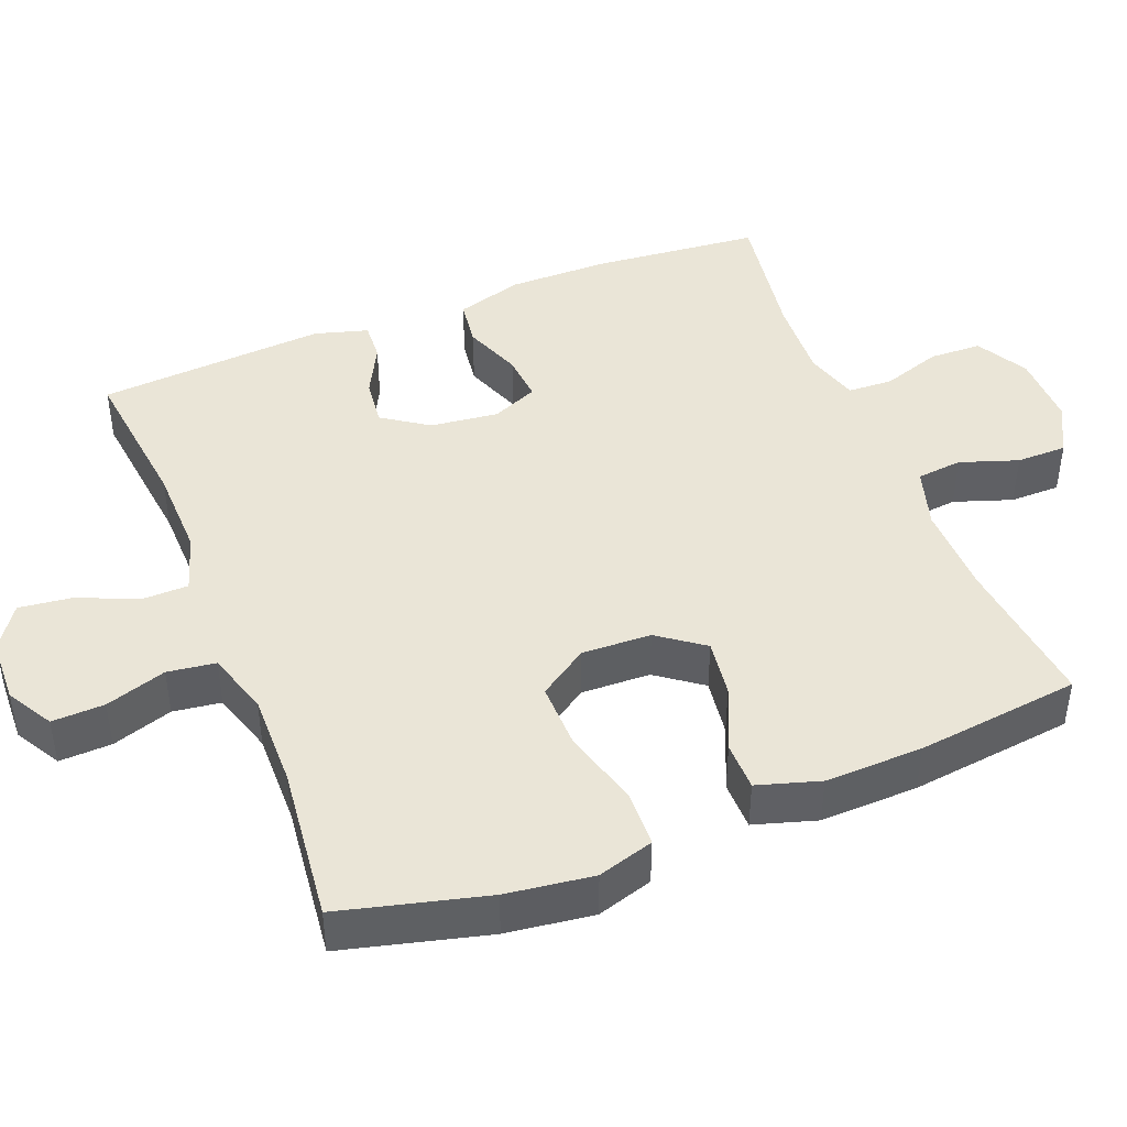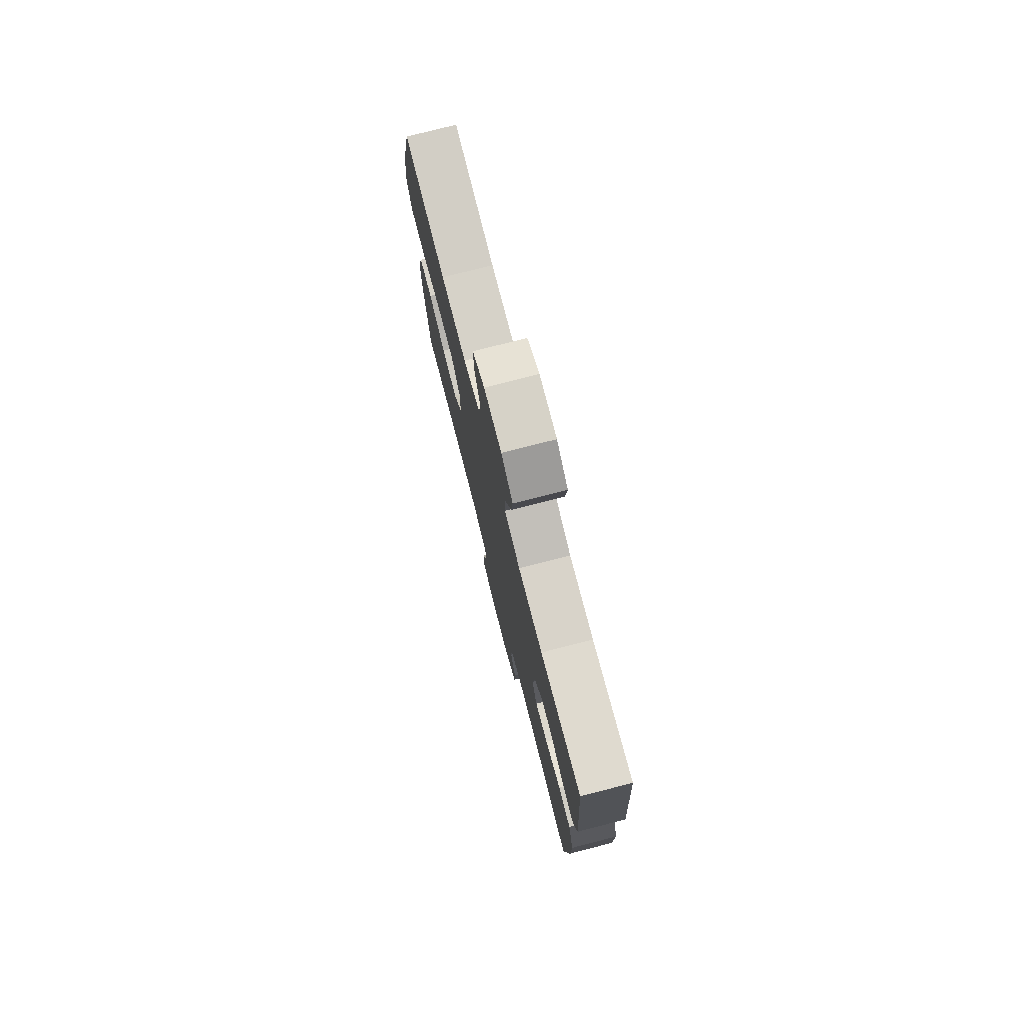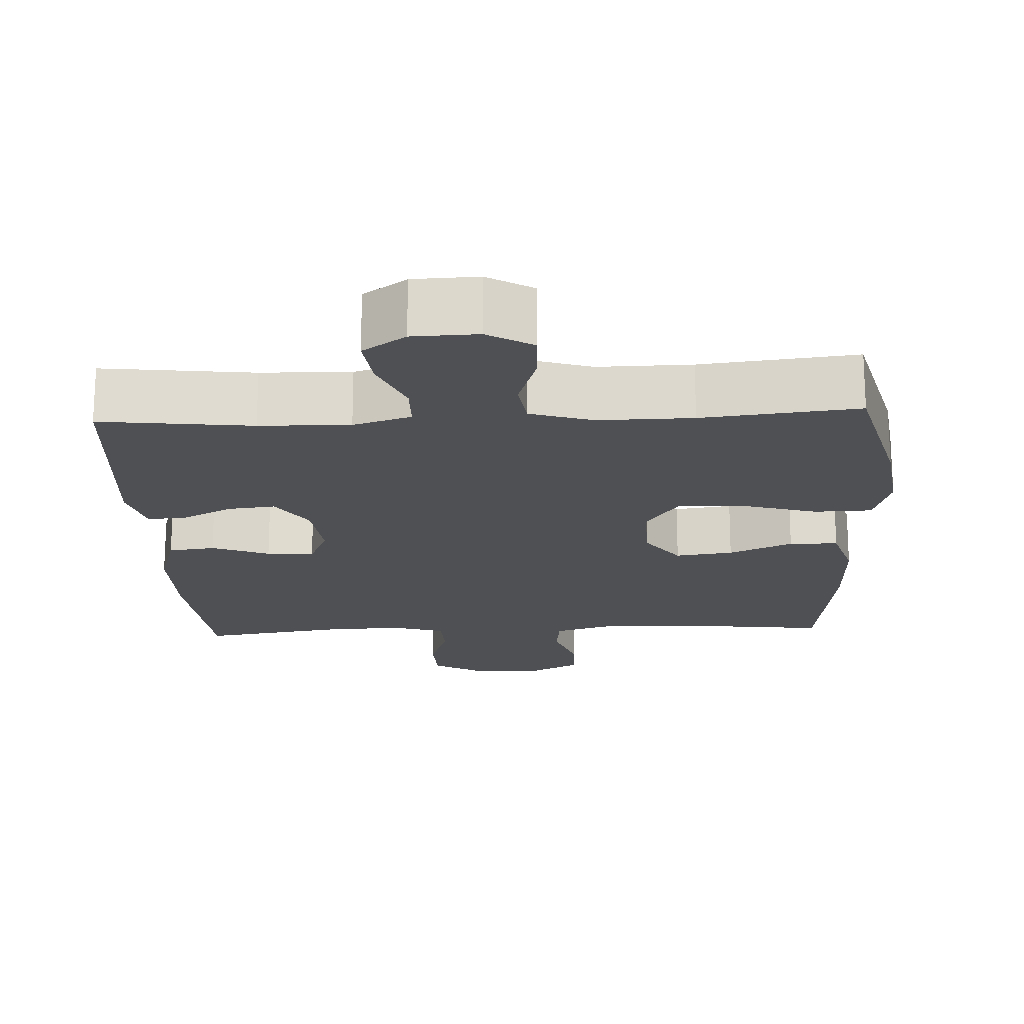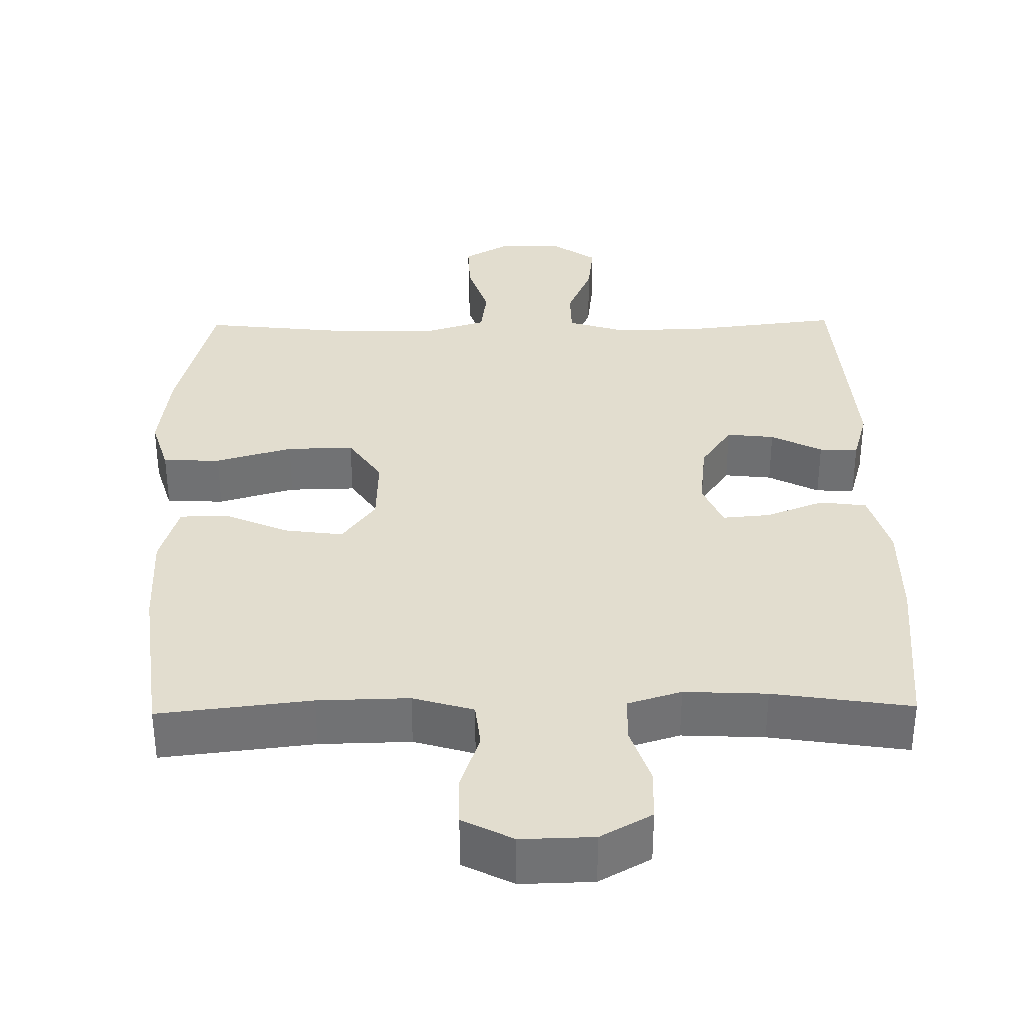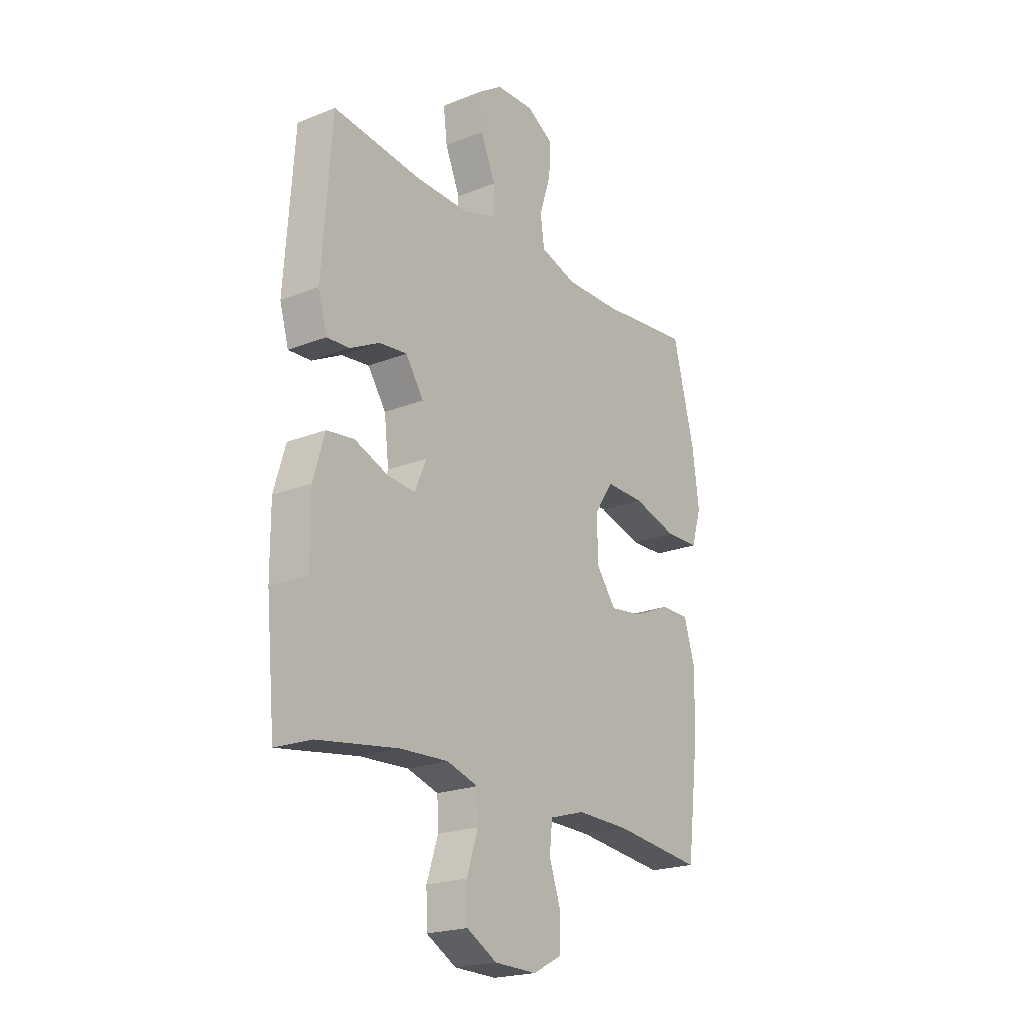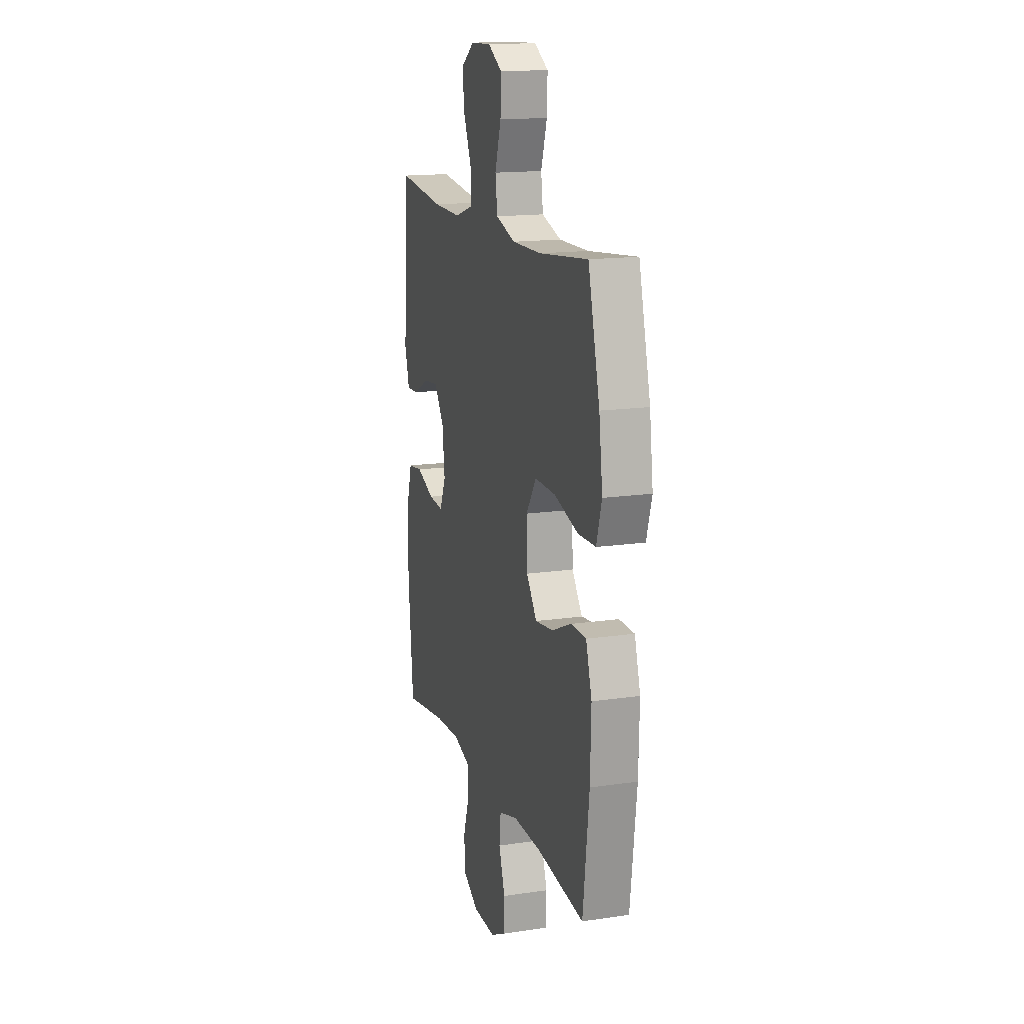
<metadata>
{"format":"obj","ext":"obj","renderer":"f3d","projection":"perspective","resolution":1024,"background":"white","views":[{"elev":44.3,"azim":68.5,"up":"+Y"},{"elev":76.9,"azim":-104.4,"up":"+Z"},{"elev":-19.1,"azim":2.7,"up":"+Y"},{"elev":34.8,"azim":179.1,"up":"+Y"},{"elev":-21.2,"azim":-54.6,"up":"+Z"},{"elev":15.6,"azim":72.8,"up":"+Z"}]}
</metadata>
<code>
o path336
v -0.5274 0.0375 0.1853
v -0.5063 0.0375 0.1114
v -0.4529 0.0375 0.1143
v -0.3825 0.0375 0.1506
v -0.3164 0.0375 0.1579
v -0.2733 0.0375 0.09438
v -0.2623 0.0375 0.000227
v -0.2895 0.0375 -0.0639
v -0.3552 0.0375 -0.0583
v -0.4356 0.0375 -0.02712
v -0.5004 0.0375 -0.03551
v -0.5277 0.0375 -0.1281
v -0.5269 0.0375 -0.2675
v -0.505 0.0375 -0.4993
v -0.3135 0.0375 -0.4702
v -0.1993 0.0375 -0.4646
v -0.1253 0.0375 -0.4875
v -0.1225 0.0375 -0.55
v -0.1494 0.0375 -0.6317
v -0.1469 0.0375 -0.7043
v -0.07566 0.0375 -0.7444
v 0.02474 0.0375 -0.7468
v 0.09477 0.0375 -0.7109
v 0.0952 0.0375 -0.6409
v 0.06778 0.0375 -0.5603
v 0.07454 0.0375 -0.4973
v 0.1583 0.0375 -0.4721
v 0.2853 0.0375 -0.4749
v 0.4967 0.0375 -0.4993
v 0.5246 0.0375 -0.2714
v 0.5285 0.0375 -0.1357
v 0.5023 0.0375 -0.0487
v 0.4344 0.0375 -0.0478
v 0.3459 0.0375 -0.08644
v 0.2659 0.0375 -0.09712
v 0.2195 0.0375 -0.03393
v 0.2163 0.0375 0.0627
v 0.262 0.0375 0.1308
v 0.3545 0.0375 0.1289
v 0.4609 0.0375 0.09826
v 0.5406 0.0375 0.1005
v 0.5643 0.0375 0.1786
v 0.5484 0.0375 0.2996
v 0.4967 0.0375 0.5026
v 0.2796 0.0375 0.4786
v 0.1488 0.0375 0.4769
v 0.0614 0.0375 0.5042
v 0.05228 0.0375 0.5711
v 0.07957 0.0375 0.6558
v 0.08222 0.0375 0.7288
v 0.01909 0.0375 0.7656
v -0.07151 0.0375 0.7626
v -0.1314 0.0375 0.7212
v -0.1225 0.0375 0.6474
v -0.0872 0.0375 0.5646
v -0.08823 0.0375 0.5004
v -0.1687 0.0375 0.4749
v -0.2942 0.0375 0.4777
v -0.505 0.0375 0.5026
v -0.5274 -0.0375 0.1853
v -0.5063 -0.0375 0.1114
v -0.4529 -0.0375 0.1143
v -0.3825 -0.0375 0.1506
v -0.3164 -0.0375 0.1579
v -0.2733 -0.0375 0.09438
v -0.2623 -0.0375 0.000227
v -0.2895 -0.0375 -0.0639
v -0.3552 -0.0375 -0.0583
v -0.4356 -0.0375 -0.02712
v -0.5004 -0.0375 -0.03551
v -0.5277 -0.0375 -0.1281
v -0.5269 -0.0375 -0.2675
v -0.505 -0.0375 -0.4993
v -0.3135 -0.0375 -0.4702
v -0.1993 -0.0375 -0.4646
v -0.1253 -0.0375 -0.4875
v -0.1225 -0.0375 -0.55
v -0.1494 -0.0375 -0.6317
v -0.1469 -0.0375 -0.7043
v -0.07566 -0.0375 -0.7444
v 0.02474 -0.0375 -0.7468
v 0.09477 -0.0375 -0.7109
v 0.0952 -0.0375 -0.6409
v 0.06778 -0.0375 -0.5603
v 0.07454 -0.0375 -0.4973
v 0.1583 -0.0375 -0.4721
v 0.2853 -0.0375 -0.4749
v 0.4967 -0.0375 -0.4993
v 0.5246 -0.0375 -0.2714
v 0.5285 -0.0375 -0.1357
v 0.5023 -0.0375 -0.0487
v 0.4344 -0.0375 -0.0478
v 0.3459 -0.0375 -0.08644
v 0.2659 -0.0375 -0.09712
v 0.2195 -0.0375 -0.03393
v 0.2163 -0.0375 0.0627
v 0.262 -0.0375 0.1308
v 0.3545 -0.0375 0.1289
v 0.4609 -0.0375 0.09826
v 0.5406 -0.0375 0.1005
v 0.5643 -0.0375 0.1786
v 0.5484 -0.0375 0.2996
v 0.4967 -0.0375 0.5026
v 0.2796 -0.0375 0.4786
v 0.1488 -0.0375 0.4769
v 0.0614 -0.0375 0.5042
v 0.05228 -0.0375 0.5711
v 0.07957 -0.0375 0.6558
v 0.08222 -0.0375 0.7288
v 0.01909 -0.0375 0.7656
v -0.07151 -0.0375 0.7626
v -0.1314 -0.0375 0.7212
v -0.1225 -0.0375 0.6474
v -0.0872 -0.0375 0.5646
v -0.08823 -0.0375 0.5004
v -0.1687 -0.0375 0.4749
v -0.2942 -0.0375 0.4777
v -0.505 -0.0375 0.5026
v -0.5004 0.0375 -0.03551
v -0.5004 0.0375 -0.03551
v -0.5277 0.0375 -0.1281
v -0.5269 0.0375 -0.2675
v -0.5274 0.0375 0.1853
v -0.5063 0.0375 0.1114
v -0.5063 0.0375 0.1114
v -0.505 0.0375 -0.4993
v -0.505 0.0375 -0.4993
v -0.505 0.0375 0.5026
v -0.505 0.0375 0.5026
v -0.4529 0.0375 0.1143
v -0.4356 0.0375 -0.02712
v -0.3825 0.0375 0.1506
v -0.3552 0.0375 -0.0583
v -0.3135 0.0375 -0.4702
v -0.2942 0.0375 0.4777
v -0.3164 0.0375 0.1579
v -0.3164 0.0375 0.1579
v -0.2895 0.0375 -0.0639
v -0.2895 0.0375 -0.0639
v -0.2733 0.0375 0.09438
v -0.1993 0.0375 -0.4646
v -0.1687 0.0375 0.4749
v -0.2623 0.0375 0.000227
v -0.1253 0.0375 -0.4875
v -0.1253 0.0375 -0.4875
v -0.08823 0.0375 0.5004
v -0.08823 0.0375 0.5004
v -0.1225 0.0375 -0.55
v -0.1494 0.0375 -0.6317
v -0.1469 0.0375 -0.7043
v -0.07566 0.0375 -0.7444
v -0.07151 0.0375 0.7626
v -0.1314 0.0375 0.7212
v -0.1314 0.0375 0.7212
v -0.1225 0.0375 0.6474
v -0.0872 0.0375 0.5646
v 0.02474 0.0375 -0.7468
v 0.01909 0.0375 0.7656
v 0.08222 0.0375 0.7288
v 0.08222 0.0375 0.7288
v 0.09477 0.0375 -0.7109
v 0.09477 0.0375 -0.7109
v 0.07957 0.0375 0.6558
v 0.05228 0.0375 0.5711
v 0.0614 0.0375 0.5042
v 0.0614 0.0375 0.5042
v 0.1488 0.0375 0.4769
v 0.06778 0.0375 -0.5603
v 0.07454 0.0375 -0.4973
v 0.07454 0.0375 -0.4973
v 0.0952 0.0375 -0.6409
v 0.1583 0.0375 -0.4721
v 0.2796 0.0375 0.4786
v 0.2195 0.0375 -0.03393
v 0.2163 0.0375 0.0627
v 0.2853 0.0375 -0.4749
v 0.262 0.0375 0.1308
v 0.2659 0.0375 -0.09712
v 0.2659 0.0375 -0.09712
v 0.3545 0.0375 0.1289
v 0.3459 0.0375 -0.08644
v 0.4344 0.0375 -0.0478
v 0.4609 0.0375 0.09826
v 0.4967 0.0375 0.5026
v 0.4967 0.0375 0.5026
v 0.5023 0.0375 -0.0487
v 0.5023 0.0375 -0.0487
v 0.5406 0.0375 0.1005
v 0.5406 0.0375 0.1005
v 0.4967 0.0375 -0.4993
v 0.4967 0.0375 -0.4993
v 0.5285 0.0375 -0.1357
v 0.5246 0.0375 -0.2714
v 0.5484 0.0375 0.2996
v 0.5643 0.0375 0.1786
v -0.5004 -0.0375 -0.03551
v -0.5004 -0.0375 -0.03551
v -0.5277 -0.0375 -0.1281
v -0.5269 -0.0375 -0.2675
v -0.5274 -0.0375 0.1853
v -0.5063 -0.0375 0.1114
v -0.5063 -0.0375 0.1114
v -0.505 -0.0375 -0.4993
v -0.505 -0.0375 -0.4993
v -0.505 -0.0375 0.5026
v -0.505 -0.0375 0.5026
v -0.4529 -0.0375 0.1143
v -0.4356 -0.0375 -0.02712
v -0.3825 -0.0375 0.1506
v -0.3552 -0.0375 -0.0583
v -0.3135 -0.0375 -0.4702
v -0.2942 -0.0375 0.4777
v -0.3164 -0.0375 0.1579
v -0.3164 -0.0375 0.1579
v -0.2895 -0.0375 -0.0639
v -0.2895 -0.0375 -0.0639
v -0.2733 -0.0375 0.09438
v -0.1993 -0.0375 -0.4646
v -0.1687 -0.0375 0.4749
v -0.2623 -0.0375 0.000227
v -0.1253 -0.0375 -0.4875
v -0.1253 -0.0375 -0.4875
v -0.08823 -0.0375 0.5004
v -0.08823 -0.0375 0.5004
v -0.1225 -0.0375 -0.55
v -0.1494 -0.0375 -0.6317
v -0.1469 -0.0375 -0.7043
v -0.07566 -0.0375 -0.7444
v -0.07151 -0.0375 0.7626
v -0.1314 -0.0375 0.7212
v -0.1314 -0.0375 0.7212
v -0.1225 -0.0375 0.6474
v -0.0872 -0.0375 0.5646
v 0.02474 -0.0375 -0.7468
v 0.01909 -0.0375 0.7656
v 0.08222 -0.0375 0.7288
v 0.08222 -0.0375 0.7288
v 0.09477 -0.0375 -0.7109
v 0.09477 -0.0375 -0.7109
v 0.07957 -0.0375 0.6558
v 0.05228 -0.0375 0.5711
v 0.0614 -0.0375 0.5042
v 0.0614 -0.0375 0.5042
v 0.1488 -0.0375 0.4769
v 0.06778 -0.0375 -0.5603
v 0.07454 -0.0375 -0.4973
v 0.07454 -0.0375 -0.4973
v 0.0952 -0.0375 -0.6409
v 0.1583 -0.0375 -0.4721
v 0.2796 -0.0375 0.4786
v 0.2195 -0.0375 -0.03393
v 0.2163 -0.0375 0.0627
v 0.2853 -0.0375 -0.4749
v 0.262 -0.0375 0.1308
v 0.2659 -0.0375 -0.09712
v 0.2659 -0.0375 -0.09712
v 0.3545 -0.0375 0.1289
v 0.3459 -0.0375 -0.08644
v 0.4344 -0.0375 -0.0478
v 0.4609 -0.0375 0.09826
v 0.4967 -0.0375 0.5026
v 0.4967 -0.0375 0.5026
v 0.5023 -0.0375 -0.0487
v 0.5023 -0.0375 -0.0487
v 0.5406 -0.0375 0.1005
v 0.5406 -0.0375 0.1005
v 0.4967 -0.0375 -0.4993
v 0.4967 -0.0375 -0.4993
v 0.5285 -0.0375 -0.1357
v 0.5246 -0.0375 -0.2714
v 0.5484 -0.0375 0.2996
v 0.5643 -0.0375 0.1786
f 219 217 223
f 235 232 240
f 233 240 232
f 200 212 205
f 213 212 209
f 257 250 254
f 212 213 219
f 221 215 218
f 226 245 225
f 246 255 251
f 235 240 236
f 235 229 232
f 221 251 215
f 241 223 242
f 242 252 254
f 263 259 269
f 211 199 203
f 255 270 258
f 209 200 207
f 199 215 210
f 234 248 228
f 228 245 226
f 210 208 198
f 217 219 213
f 240 233 241
f 218 215 211
f 269 258 270
f 244 254 250
f 250 271 261
f 260 271 257
f 258 269 259
f 251 252 220
f 232 229 230
f 223 252 242
f 270 255 253
f 223 241 233
f 198 208 196
f 272 260 265
f 249 255 246
f 217 252 223
f 211 215 199
f 215 251 220
f 227 228 226
f 220 252 217
f 209 212 200
f 253 255 249
f 238 248 234
f 221 246 251
f 270 253 267
f 225 246 221
f 245 246 225
f 245 228 248
f 207 200 201
f 199 210 198
f 242 254 244
f 250 257 271
f 271 260 272
f 120 12 71 197
f 12 13 72 71
f 1 125 202 60
f 13 127 204 72
f 129 1 60 206
f 2 3 62 61
f 10 11 70 69
f 3 4 63 62
f 9 10 69 68
f 14 15 74 73
f 58 59 118 117
f 4 137 214 63
f 139 9 68 216
f 5 6 65 64
f 15 16 75 74
f 57 58 117 116
f 7 8 67 66
f 6 7 66 65
f 16 145 222 75
f 147 57 116 224
f 18 19 78 77
f 19 20 79 78
f 20 21 80 79
f 52 154 231 111
f 53 54 113 112
f 17 18 77 76
f 54 55 114 113
f 55 56 115 114
f 21 22 81 80
f 51 52 111 110
f 160 51 110 237
f 22 162 239 81
f 49 50 109 108
f 48 49 108 107
f 166 48 107 243
f 46 47 106 105
f 25 170 247 84
f 24 25 84 83
f 23 24 83 82
f 26 27 86 85
f 45 46 105 104
f 36 37 96 95
f 27 28 87 86
f 37 38 97 96
f 179 36 95 256
f 38 39 98 97
f 34 35 94 93
f 33 34 93 92
f 39 40 99 98
f 185 45 104 262
f 187 33 92 264
f 40 189 266 99
f 28 191 268 87
f 31 32 91 90
f 30 31 90 89
f 29 30 89 88
f 43 44 103 102
f 42 43 102 101
f 41 42 101 100
f 142 146 140
f 158 163 155
f 156 155 163
f 123 128 135
f 136 132 135
f 180 177 173
f 135 142 136
f 144 141 138
f 149 148 168
f 169 174 178
f 158 159 163
f 158 155 152
f 144 138 174
f 164 165 146
f 165 177 175
f 186 192 182
f 134 126 122
f 178 181 193
f 132 130 123
f 122 133 138
f 157 151 171
f 151 149 168
f 133 121 131
f 140 136 142
f 163 164 156
f 141 134 138
f 192 193 181
f 167 173 177
f 173 184 194
f 183 180 194
f 181 182 192
f 174 143 175
f 155 153 152
f 146 165 175
f 193 176 178
f 146 156 164
f 121 119 131
f 195 188 183
f 172 169 178
f 140 146 175
f 134 122 138
f 138 143 174
f 150 149 151
f 143 140 175
f 132 123 135
f 176 172 178
f 161 157 171
f 144 174 169
f 193 190 176
f 148 144 169
f 168 148 169
f 168 171 151
f 130 124 123
f 122 121 133
f 165 167 177
f 173 194 180
f 194 195 183

</code>
